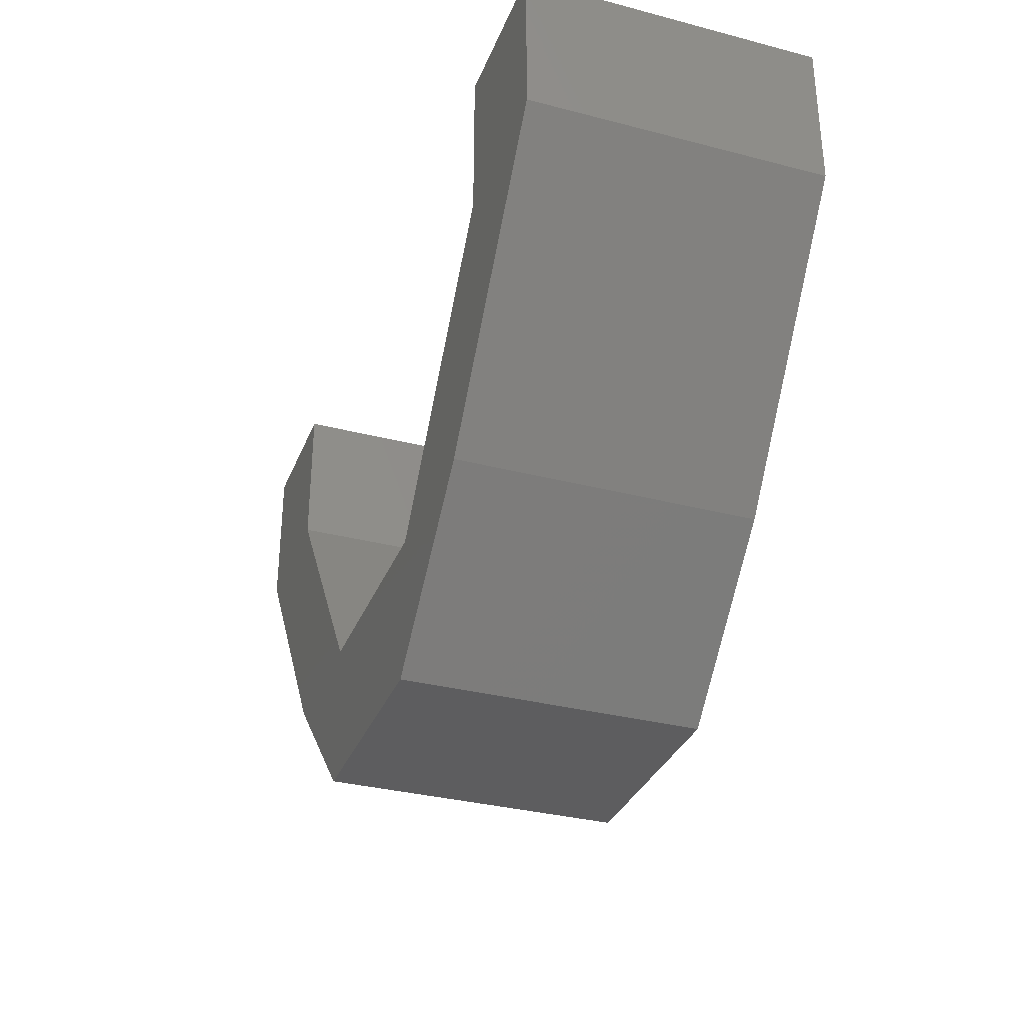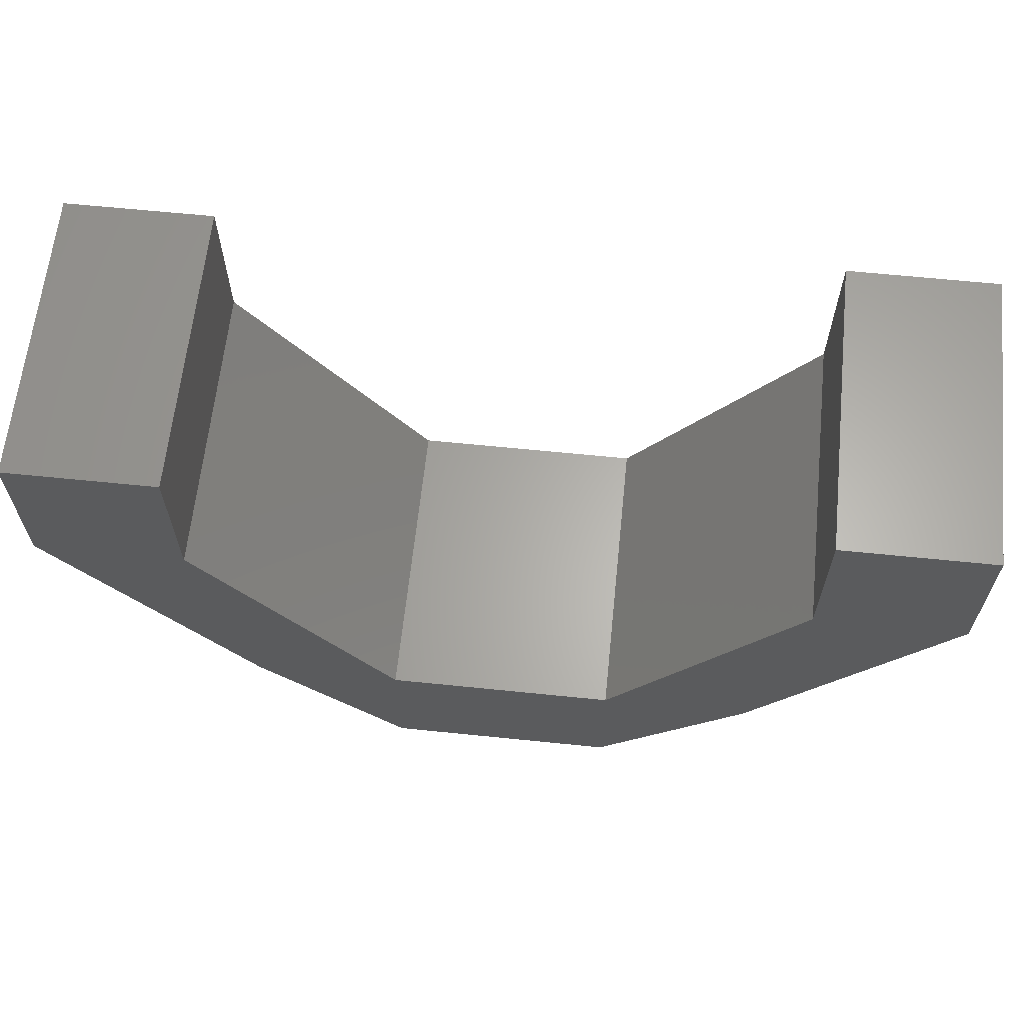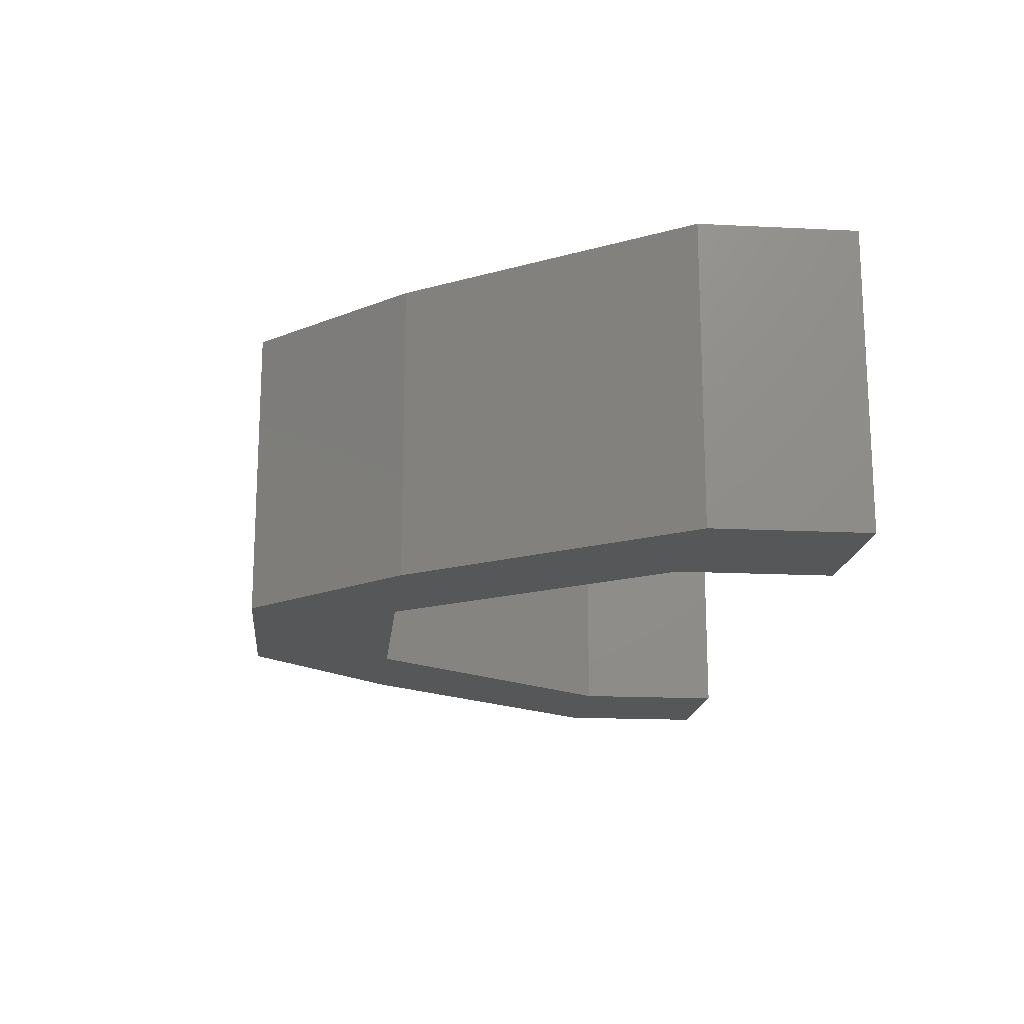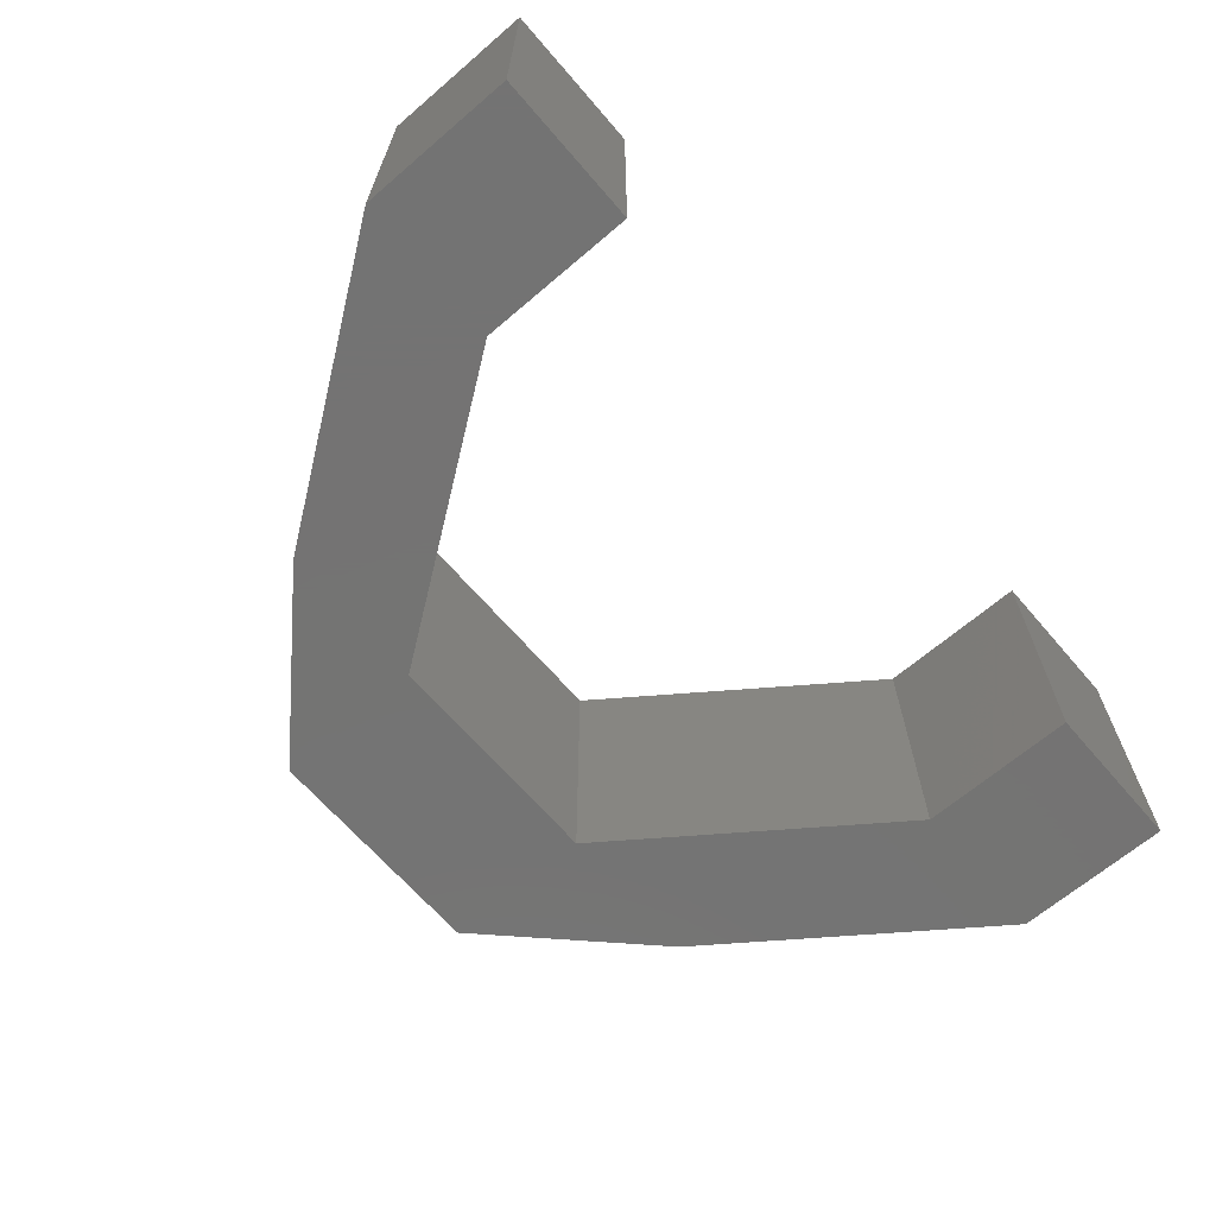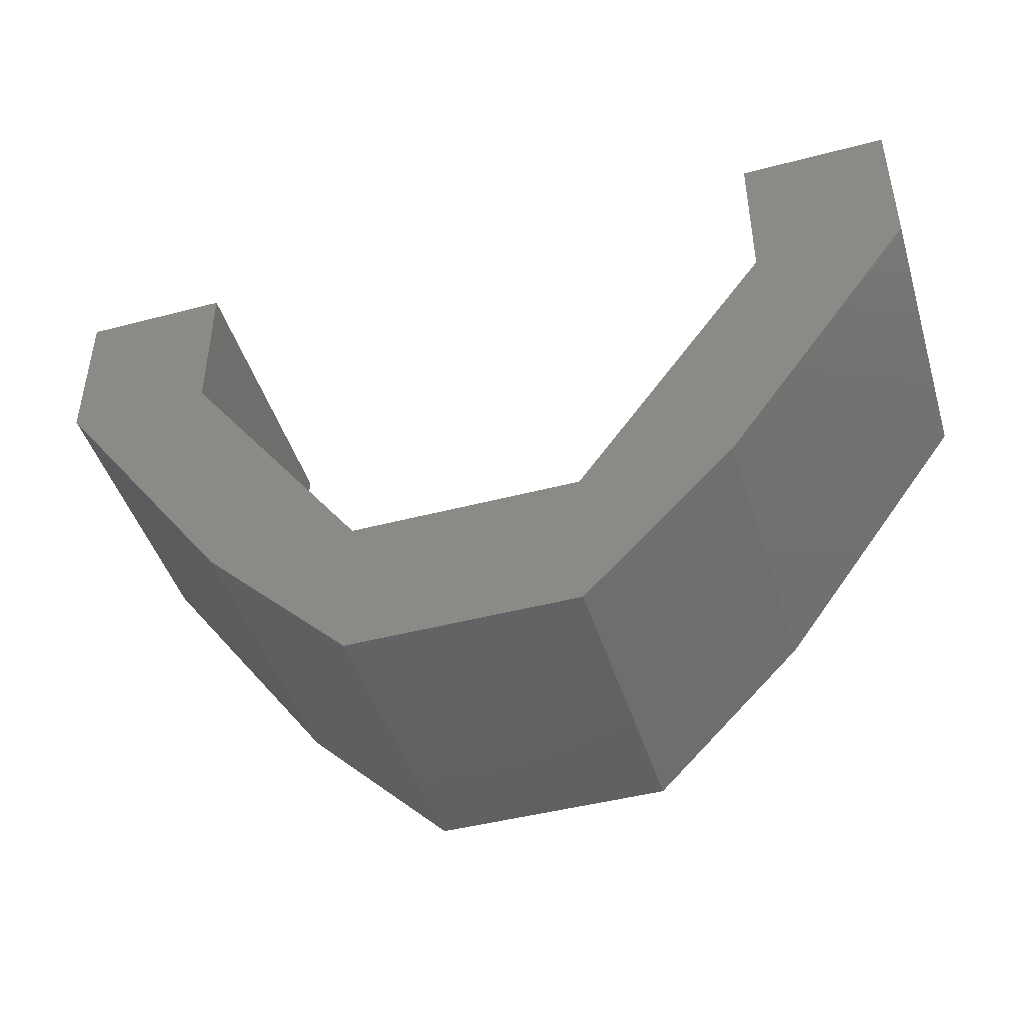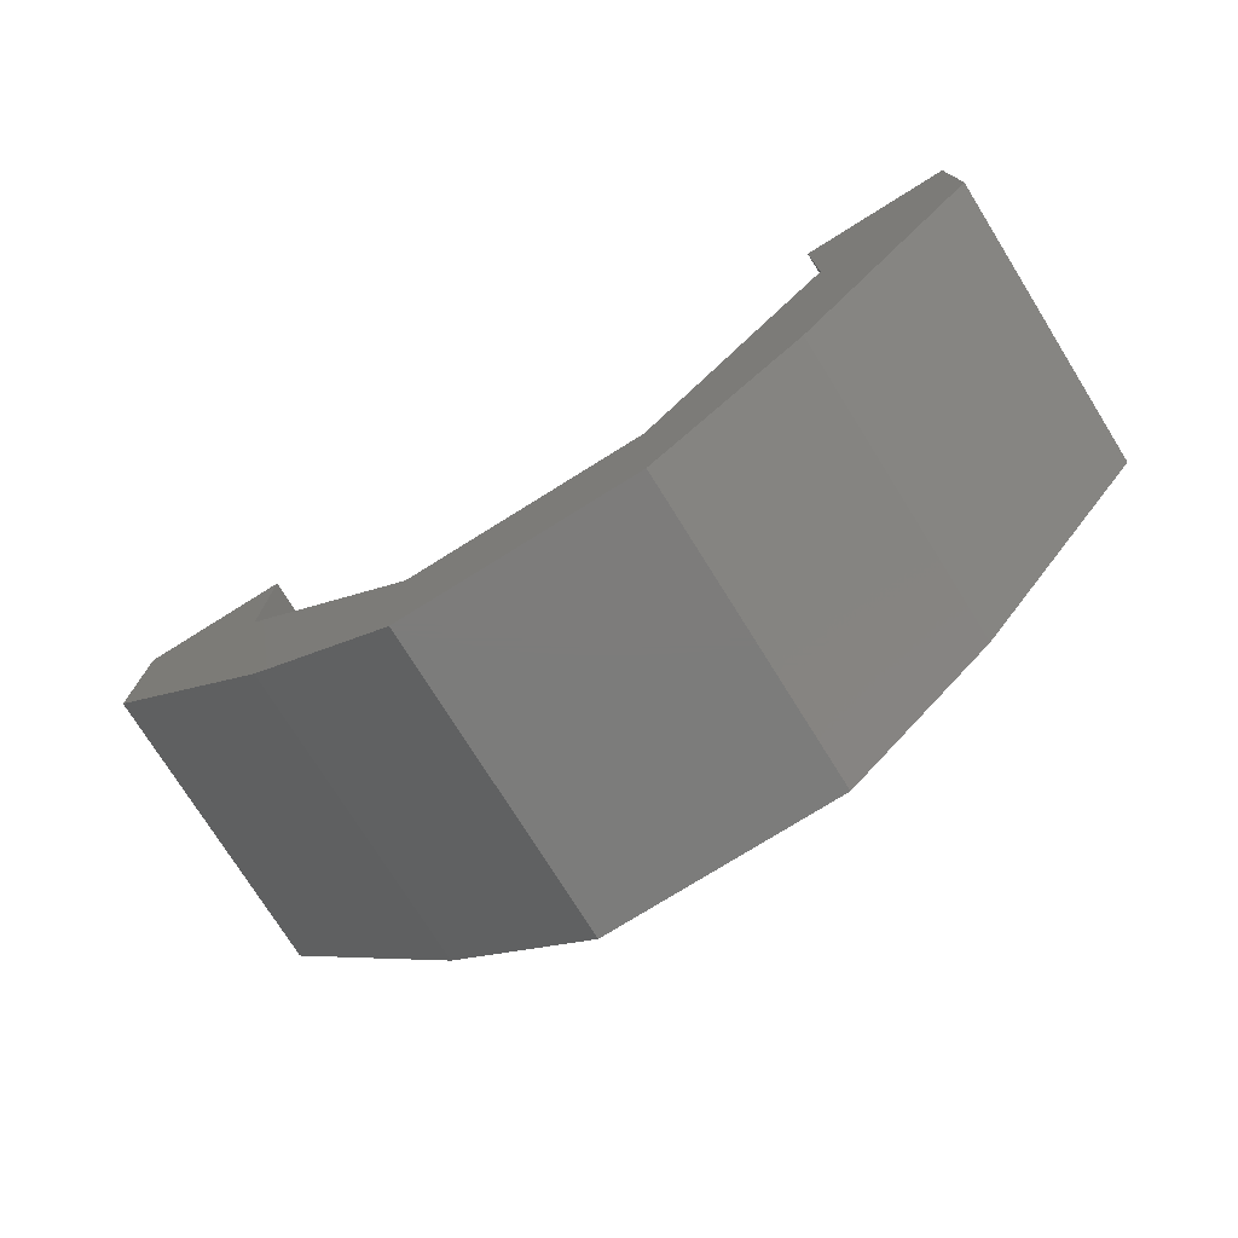
<metadata>
{"format":"stl","ext":"stl","renderer":"f3d","projection":"perspective","resolution":1024,"background":"white","views":[{"elev":-33.0,"azim":-109.7,"up":"+Y"},{"elev":63.5,"azim":5.9,"up":"+Y"},{"elev":-16.9,"azim":84.3,"up":"+Z"},{"elev":-65.9,"azim":130.7,"up":"+Z"},{"elev":-45.2,"azim":-163.1,"up":"+Y"},{"elev":-75.7,"azim":32.0,"up":"+Y"}]}
</metadata>
<code>
# stl→obj: 28 verts, 52 faces
v -15.28 -5.196 0
v -15.28 -5.196 10
v -15.28 0 0
v -15.28 0 10
v -10.28 -5.196 0
v -3.763 -14.08 0
v -8.763 -14.08 0
v -10.28 0 0
v -3.763 -19.08 0
v 10.28 -5.196 0
v 10.28 0 0
v 15.28 -5.196 0
v 8.929 -14.08 0
v 3.929 -14.08 0
v 15.28 0 0
v 3.929 -19.08 0
v 15.28 -5.196 10
v 15.28 0 10
v 10.28 0 10
v -3.763 -19.08 10
v -3.763 -14.08 10
v -8.763 -14.08 10
v 3.929 -19.08 10
v -10.28 -5.196 10
v 10.28 -5.196 10
v 8.929 -14.08 10
v 3.929 -14.08 10
v -10.28 0 10
f 1 2 3
f 3 2 4
f 5 6 7
f 1 3 5
f 3 8 5
f 1 5 7
f 6 9 7
f 10 11 12
f 10 13 14
f 11 15 12
f 10 12 13
f 14 13 16
f 14 16 6
f 6 16 9
f 17 18 19
f 20 21 22
f 23 21 20
f 4 2 24
f 17 19 25
f 17 25 26
f 2 22 24
f 25 27 26
f 27 23 26
f 21 23 27
f 24 22 21
f 28 4 24
f 1 22 2
f 1 7 22
f 15 17 12
f 15 18 17
f 16 20 9
f 16 23 20
f 7 20 22
f 7 9 20
f 13 23 16
f 13 26 23
f 12 26 13
f 12 17 26
f 19 11 25
f 25 11 10
f 24 8 28
f 24 5 8
f 5 24 21
f 6 5 21
f 27 14 21
f 21 14 6
f 25 10 27
f 27 10 14
f 28 8 4
f 4 8 3
f 18 15 19
f 19 15 11

</code>
